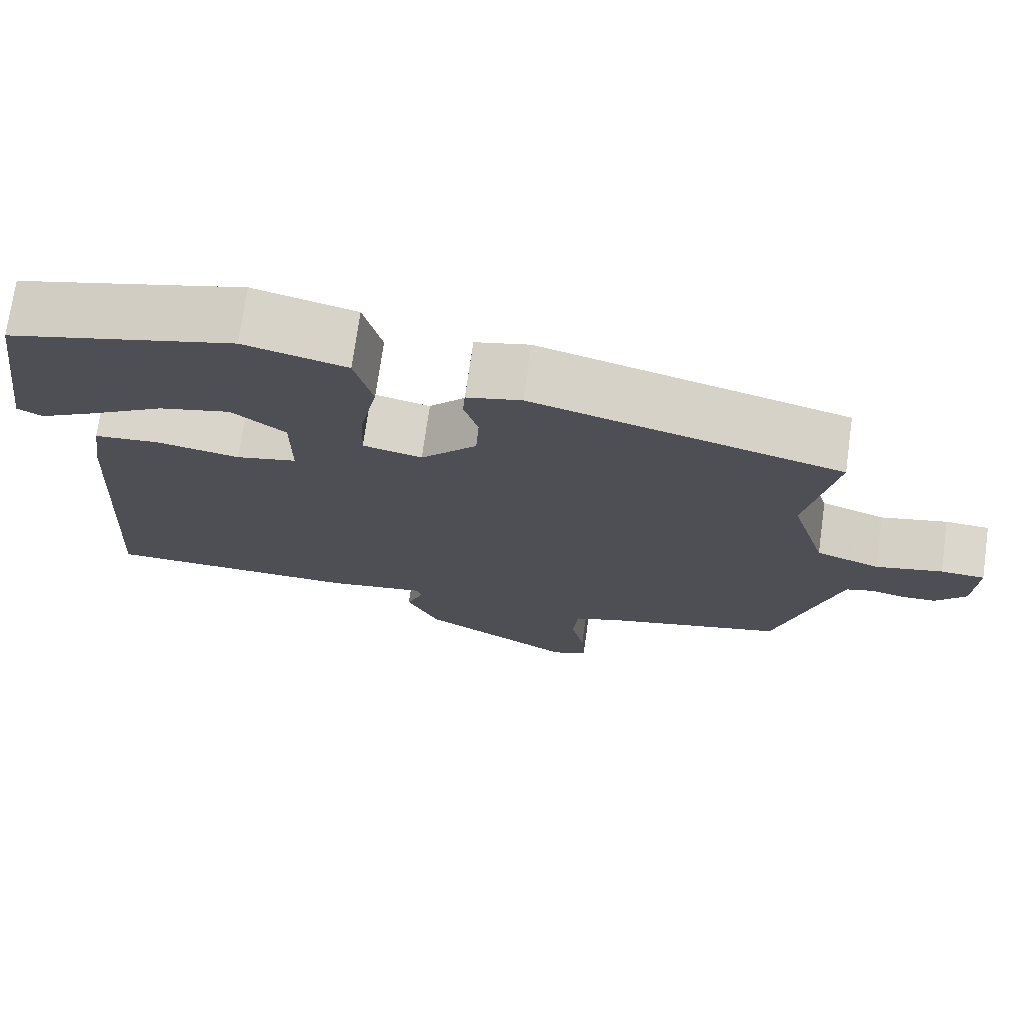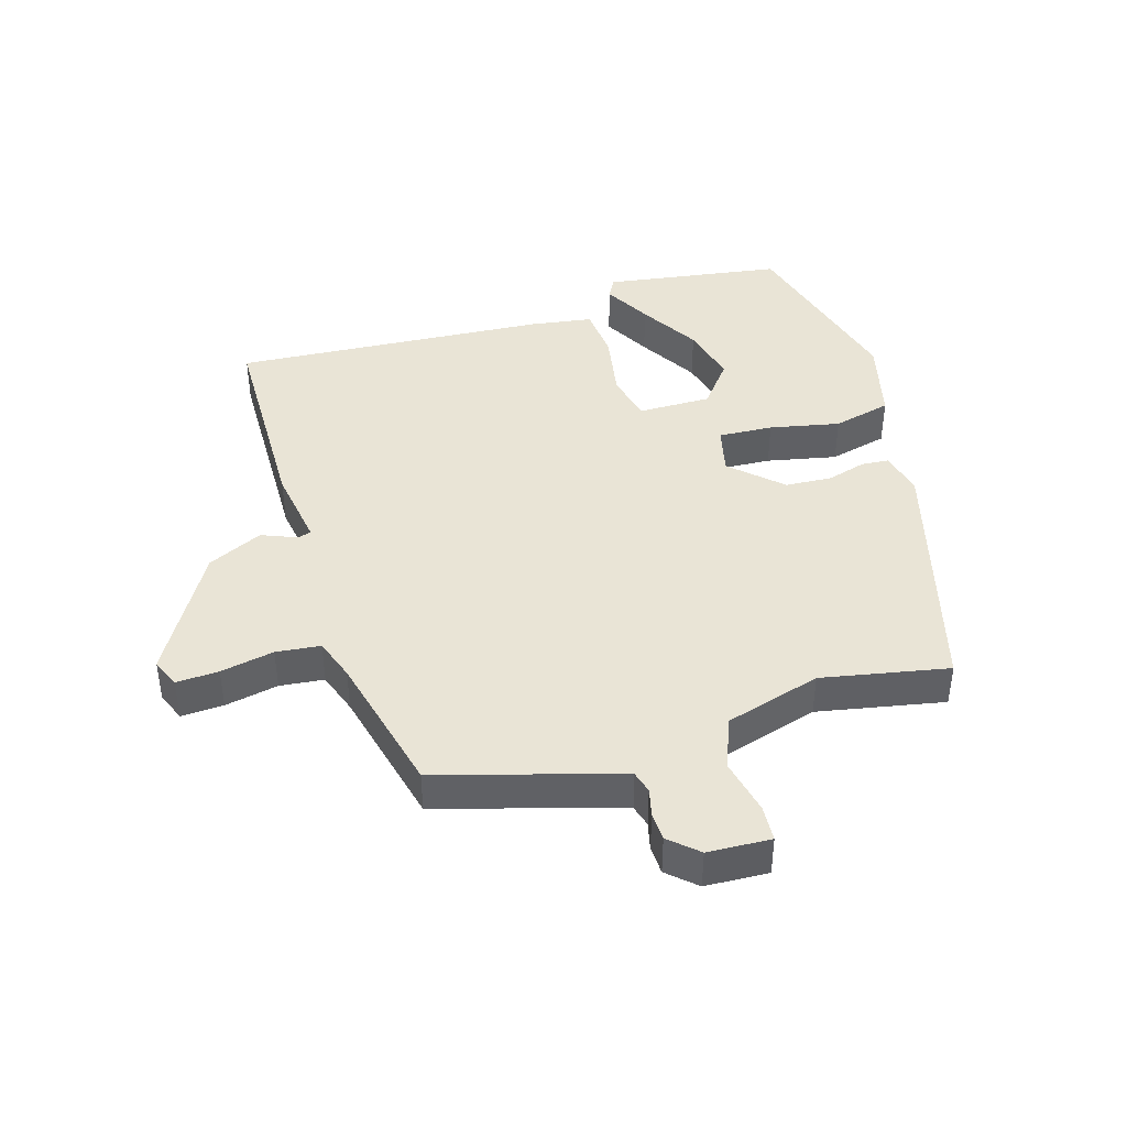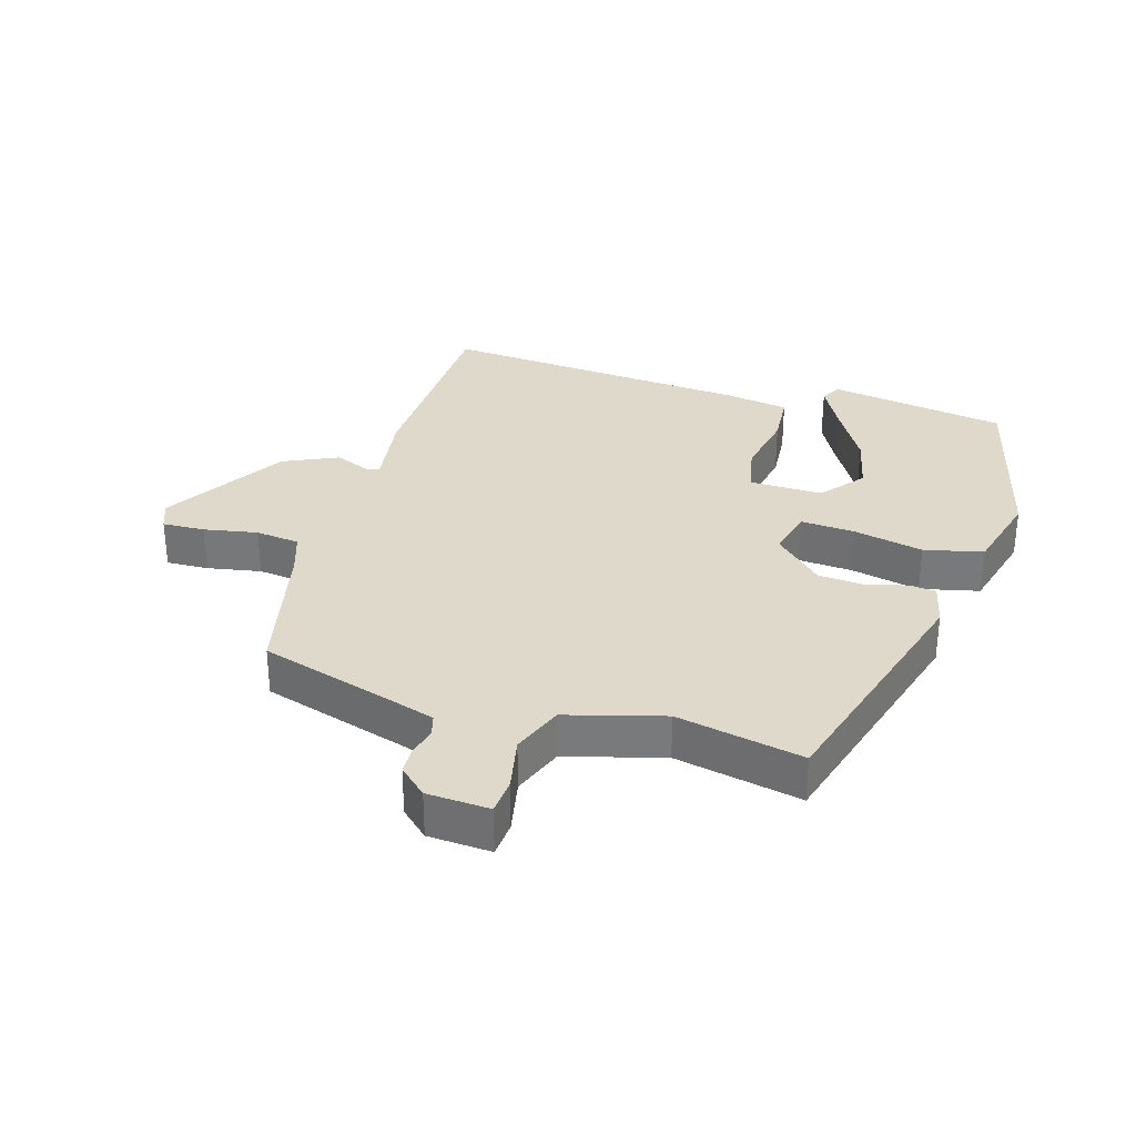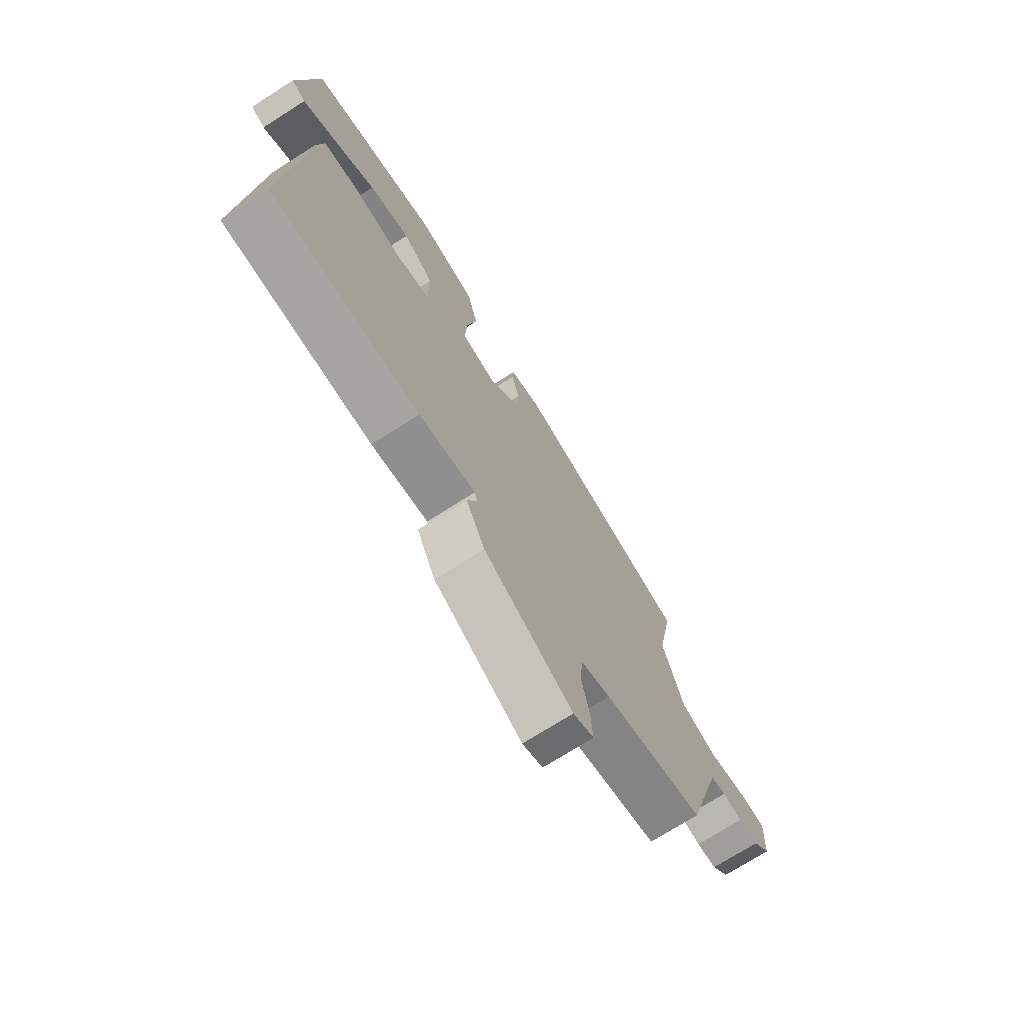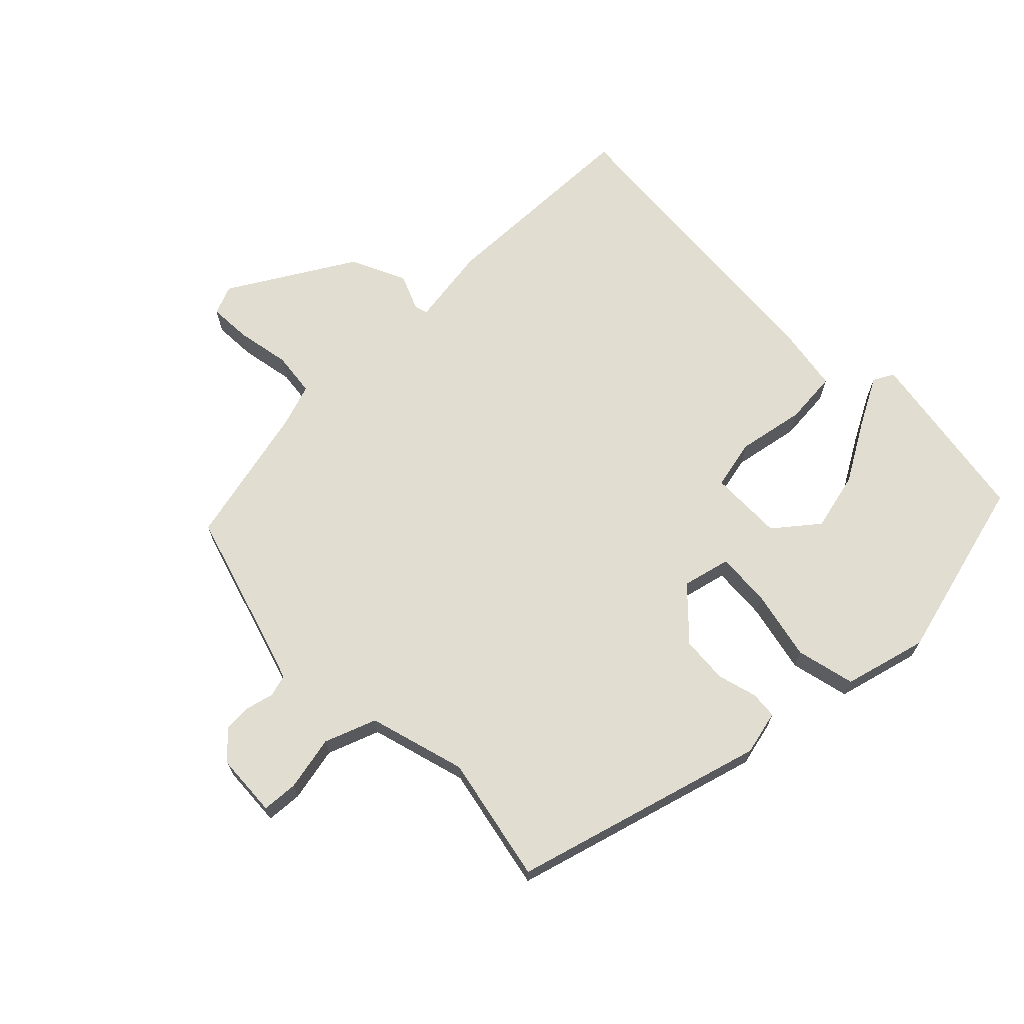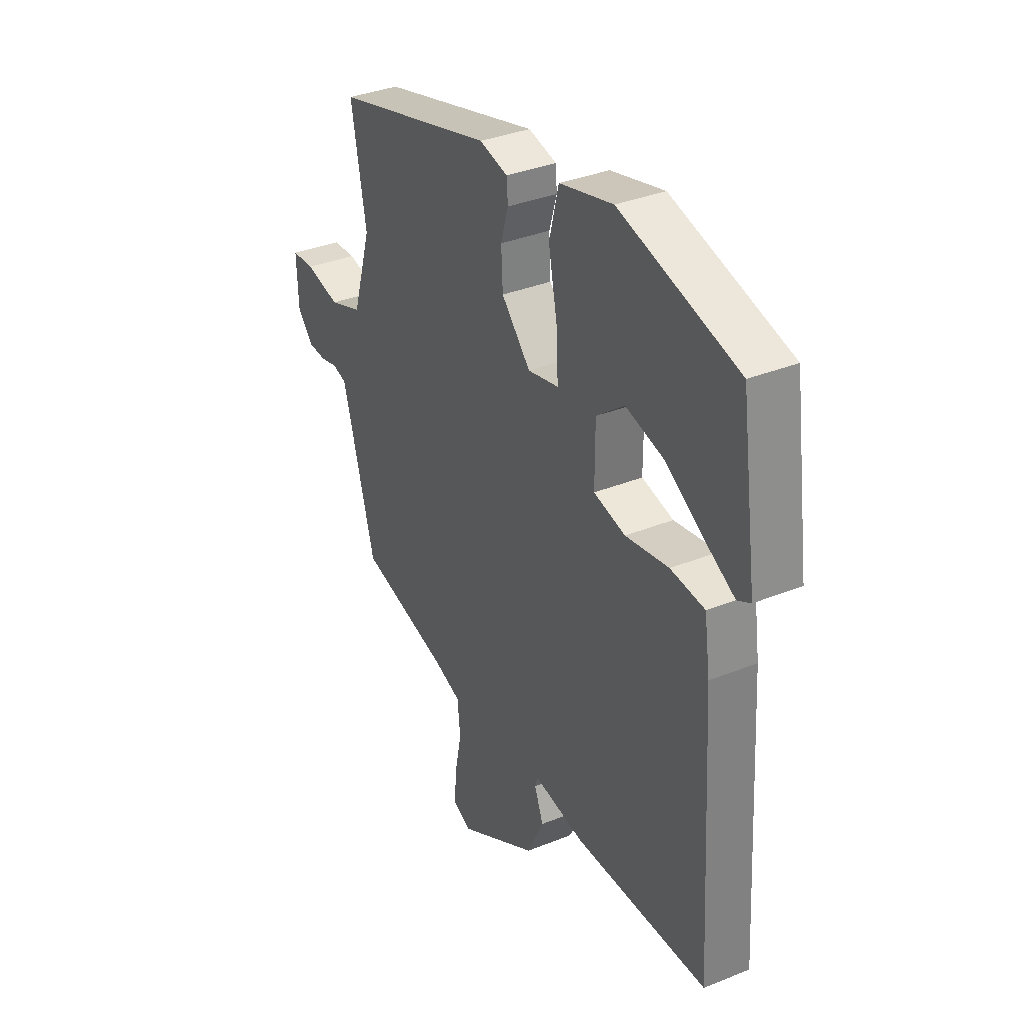
<metadata>
{"format":"obj","ext":"obj","renderer":"f3d","projection":"perspective","resolution":1024,"background":"white","views":[{"elev":73.1,"azim":-172.0,"up":"+Z"},{"elev":42.4,"azim":-106.4,"up":"+Y"},{"elev":31.8,"azim":-72.2,"up":"+Y"},{"elev":-72.8,"azim":122.4,"up":"+Z"},{"elev":68.4,"azim":-43.7,"up":"+Y"},{"elev":35.0,"azim":61.7,"up":"+Z"}]}
</metadata>
<code>
v -0.486 0.07 -0.44
v -0.549 0.07 -0.218
v -0.567 0.07 -0.158
v -0.601 0.07 -0.148
v -0.644 0.07 -0.158
v -0.688 0.07 -0.156
v -0.727 0.07 -0.112
v -0.731 0.07 -0.014
v -0.675 0.07 -0.011
v -0.59 0.07 -0.03
v -0.509 0.07 -0.001
v -0.464 0.07 0.149
v -0.501 0.07 0.346
v -0.109 0.07 0.451
v -0.04 0.07 0.434
v -0.037 0.07 0.392
v -0.055 0.07 0.331
v -0.051 0.07 0.258
v 0.02 0.07 0.182
v 0.095 0.07 0.199
v 0.091 0.07 0.284
v 0.069 0.07 0.393
v 0.092 0.07 0.484
v 0.222 0.07 0.516
v 0.509 0.07 0.438
v 0.549 0.07 0.16
v 0.517 0.07 0.143
v 0.443 0.07 0.184
v 0.35 0.07 0.24
v 0.259 0.07 0.263
v 0.191 0.07 0.21
v 0.191 0.07 0.096
v 0.268 0.07 0.078
v 0.373 0.07 0.096
v 0.456 0.07 0.088
v 0.47 0.07 -0.008
v 0.5 0.07 -0.499
v 0.174 0.07 -0.503
v 0.05 0.07 -0.483
v 0.044 0.07 -0.504
v 0.066 0.07 -0.559
v 0.025 0.07 -0.644
v -0.168 0.07 -0.755
v -0.213 0.07 -0.736
v -0.209 0.07 -0.67
v -0.192 0.07 -0.587
v -0.199 0.07 -0.518
v -0.264 0.07 -0.495
v -0.486 0 -0.44
v -0.549 0 -0.218
v -0.567 0 -0.158
v -0.601 0 -0.148
v -0.644 0 -0.158
v -0.688 0 -0.156
v -0.727 0 -0.112
v -0.731 0 -0.014
v -0.675 0 -0.011
v -0.59 0 -0.03
v -0.509 0 -0.001
v -0.464 0 0.149
v -0.501 0 0.346
v -0.109 0 0.451
v -0.04 0 0.434
v -0.037 0 0.392
v -0.055 0 0.331
v -0.051 0 0.258
v 0.02 0 0.182
v 0.095 0 0.199
v 0.091 0 0.284
v 0.069 0 0.393
v 0.092 0 0.484
v 0.222 0 0.516
v 0.509 0 0.438
v 0.549 0 0.16
v 0.517 0 0.143
v 0.443 0 0.184
v 0.35 0 0.24
v 0.259 0 0.263
v 0.191 0 0.21
v 0.191 0 0.096
v 0.268 0 0.078
v 0.373 0 0.096
v 0.456 0 0.088
v 0.47 0 -0.008
v 0.5 0 -0.499
v 0.174 0 -0.503
v 0.05 0 -0.483
v 0.044 0 -0.504
v 0.066 0 -0.559
v 0.025 0 -0.644
v -0.168 0 -0.755
v -0.213 0 -0.736
v -0.209 0 -0.67
v -0.192 0 -0.587
v -0.199 0 -0.518
v -0.264 0 -0.495
f 44 45 46
f 43 44 46
f 42 43 46
f 41 42 46
f 40 41 46
f 39 40 46 47
f 37 38 39
f 36 37 39
f 35 36 39
f 34 35 39
f 33 34 39
f 39 47 48
f 33 39 48
f 32 33 48
f 27 28 29
f 26 27 29
f 25 26 29
f 24 25 29
f 23 24 29
f 23 29 30
f 23 30 31
f 22 23 31
f 21 22 31
f 15 16 17
f 14 15 17
f 13 14 17
f 12 13 17
f 11 12 17 18
f 8 9 10
f 7 8 10
f 6 7 10
f 5 6 10
f 4 5 10
f 3 4 10 11
f 11 18 19
f 3 11 19
f 2 3 19
f 2 19 20
f 1 2 20
f 48 1 20
f 32 48 20
f 20 21 31 32
f 94 93 92
f 94 92 91
f 94 91 90
f 94 90 89
f 94 89 88
f 95 94 88 87
f 87 86 85
f 87 85 84
f 87 84 83
f 87 83 82
f 87 82 81
f 96 95 87
f 96 87 81
f 96 81 80
f 77 76 75
f 77 75 74
f 77 74 73
f 77 73 72
f 77 72 71
f 78 77 71
f 79 78 71
f 79 71 70
f 79 70 69
f 65 64 63
f 65 63 62
f 65 62 61
f 65 61 60
f 66 65 60 59
f 58 57 56
f 58 56 55
f 58 55 54
f 58 54 53
f 58 53 52
f 59 58 52 51
f 67 66 59
f 67 59 51
f 67 51 50
f 68 67 50
f 68 50 49
f 68 49 96
f 68 96 80
f 80 79 69 68
f 1 49 50 2
f 2 50 51 3
f 3 51 52 4
f 4 52 53 5
f 5 53 54 6
f 6 54 55 7
f 7 55 56 8
f 8 56 57 9
f 9 57 58 10
f 10 58 59 11
f 11 59 60 12
f 12 60 61 13
f 13 61 62 14
f 14 62 63 15
f 15 63 64 16
f 16 64 65 17
f 17 65 66 18
f 18 66 67 19
f 19 67 68 20
f 20 68 69 21
f 21 69 70 22
f 22 70 71 23
f 23 71 72 24
f 24 72 73 25
f 25 73 74 26
f 26 74 75 27
f 27 75 76 28
f 28 76 77 29
f 29 77 78 30
f 30 78 79 31
f 31 79 80 32
f 32 80 81 33
f 33 81 82 34
f 34 82 83 35
f 35 83 84 36
f 36 84 85 37
f 37 85 86 38
f 38 86 87 39
f 39 87 88 40
f 40 88 89 41
f 41 89 90 42
f 42 90 91 43
f 43 91 92 44
f 44 92 93 45
f 45 93 94 46
f 46 94 95 47
f 47 95 96 48
f 48 96 49 1

</code>
